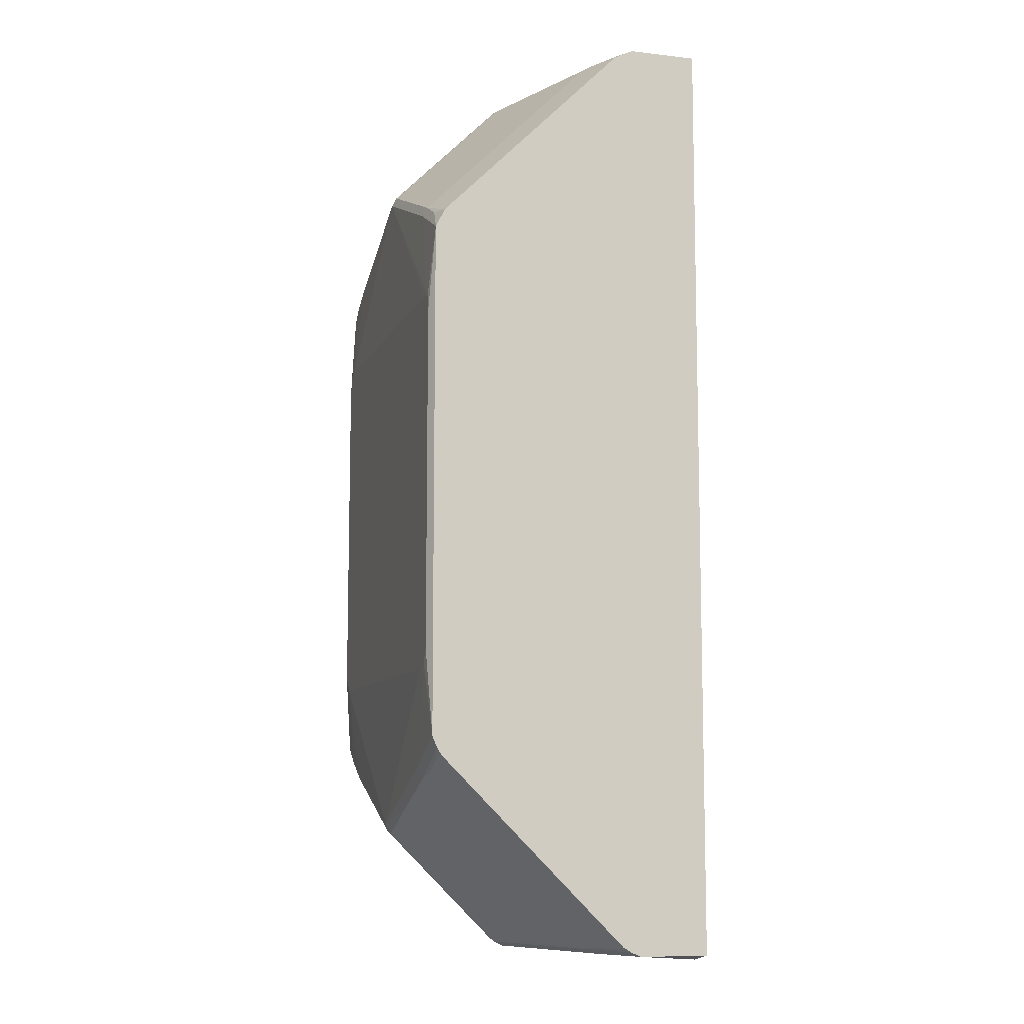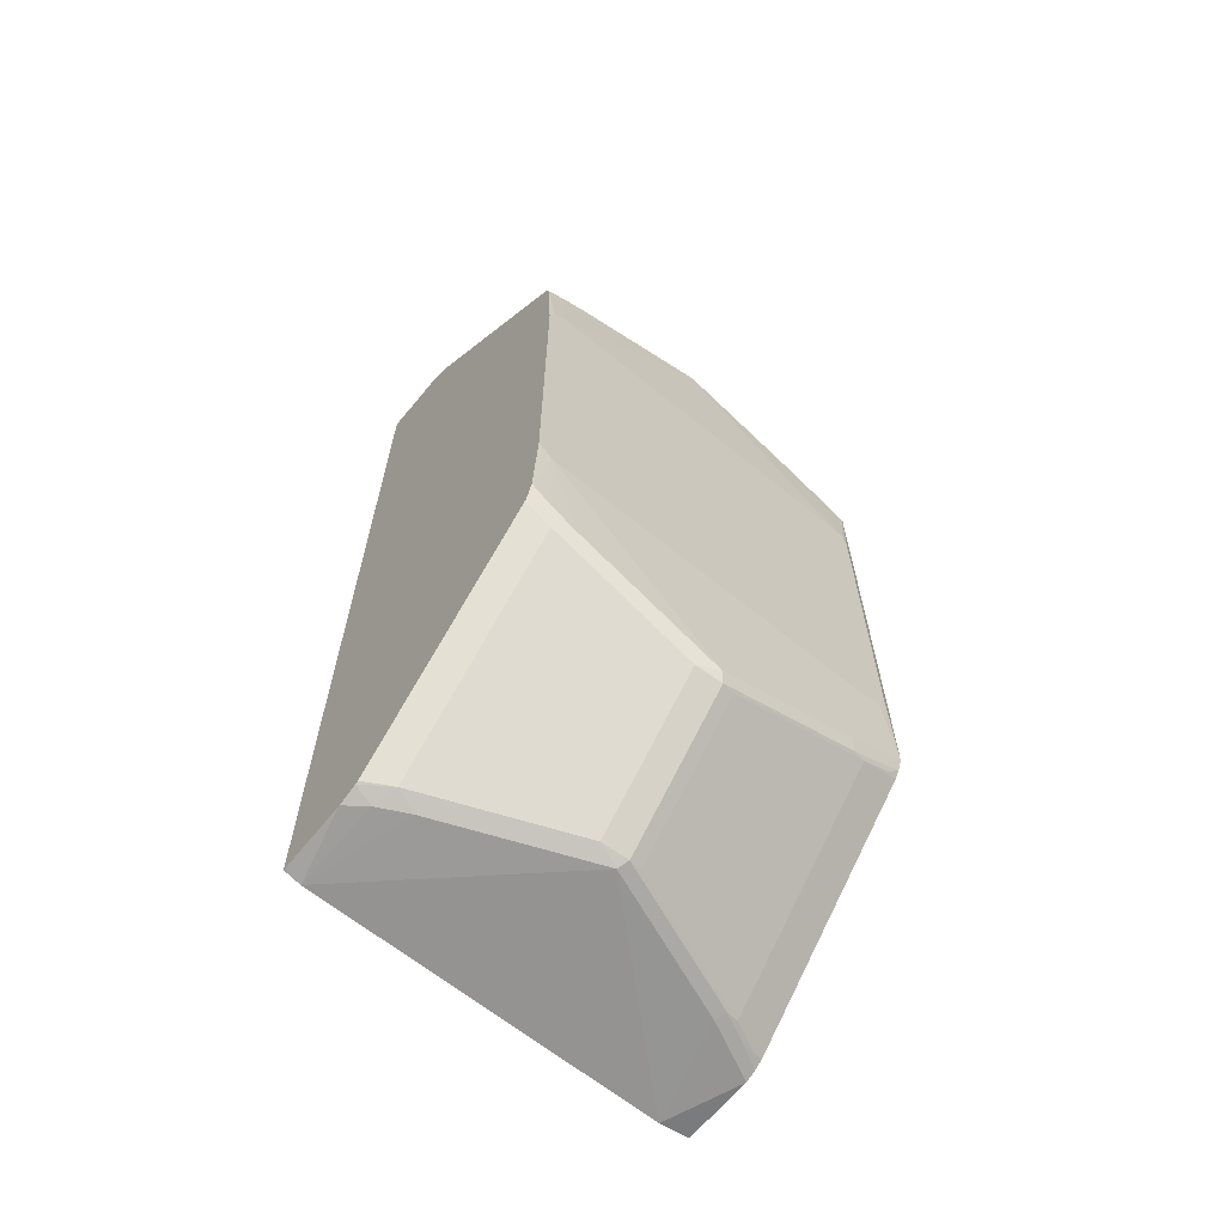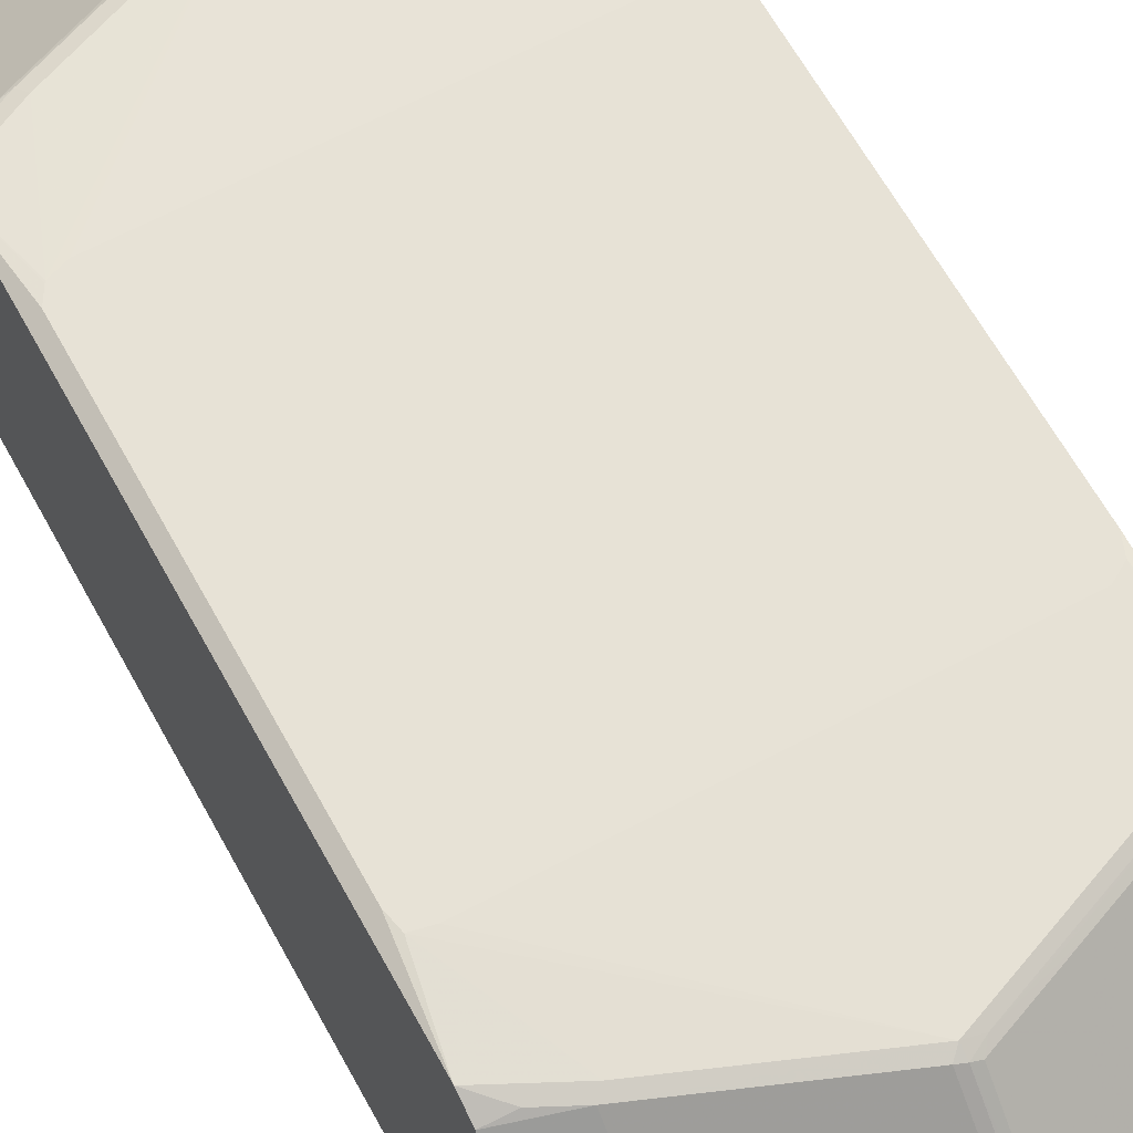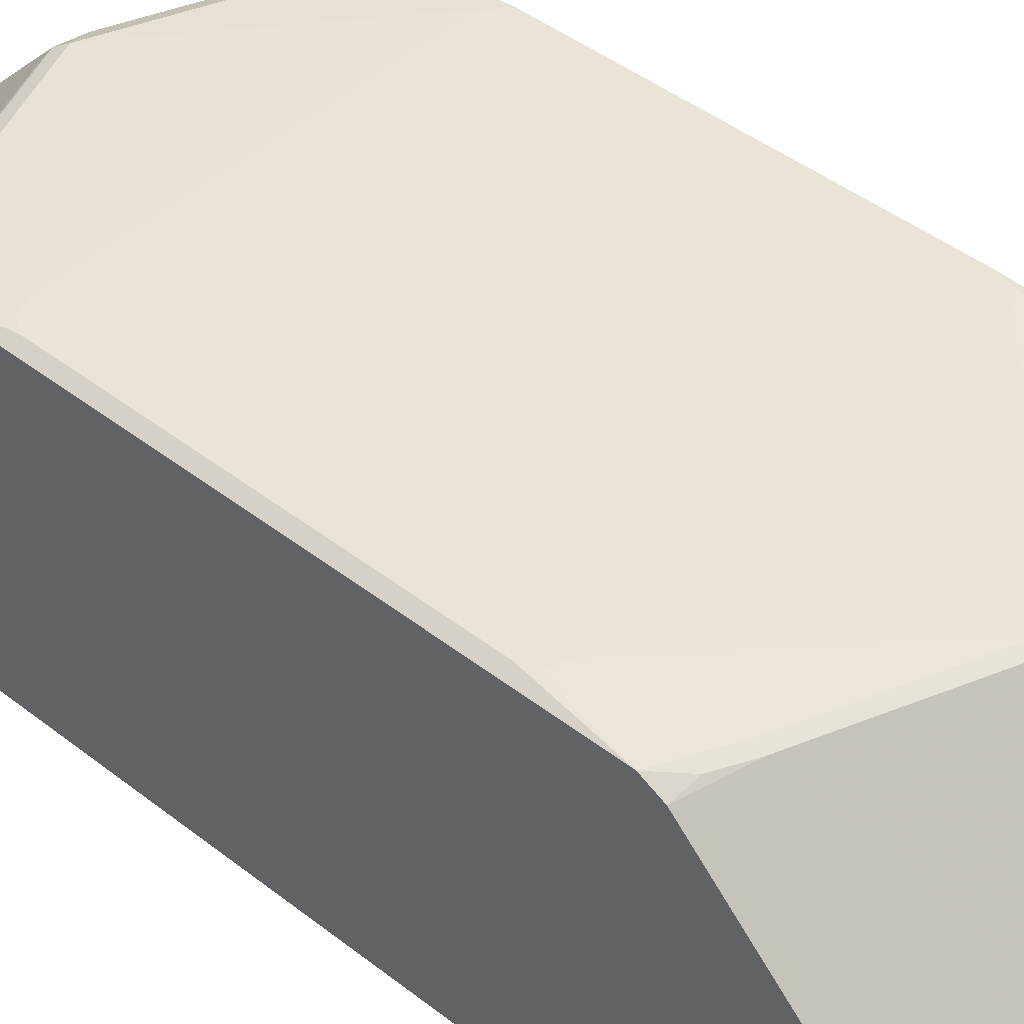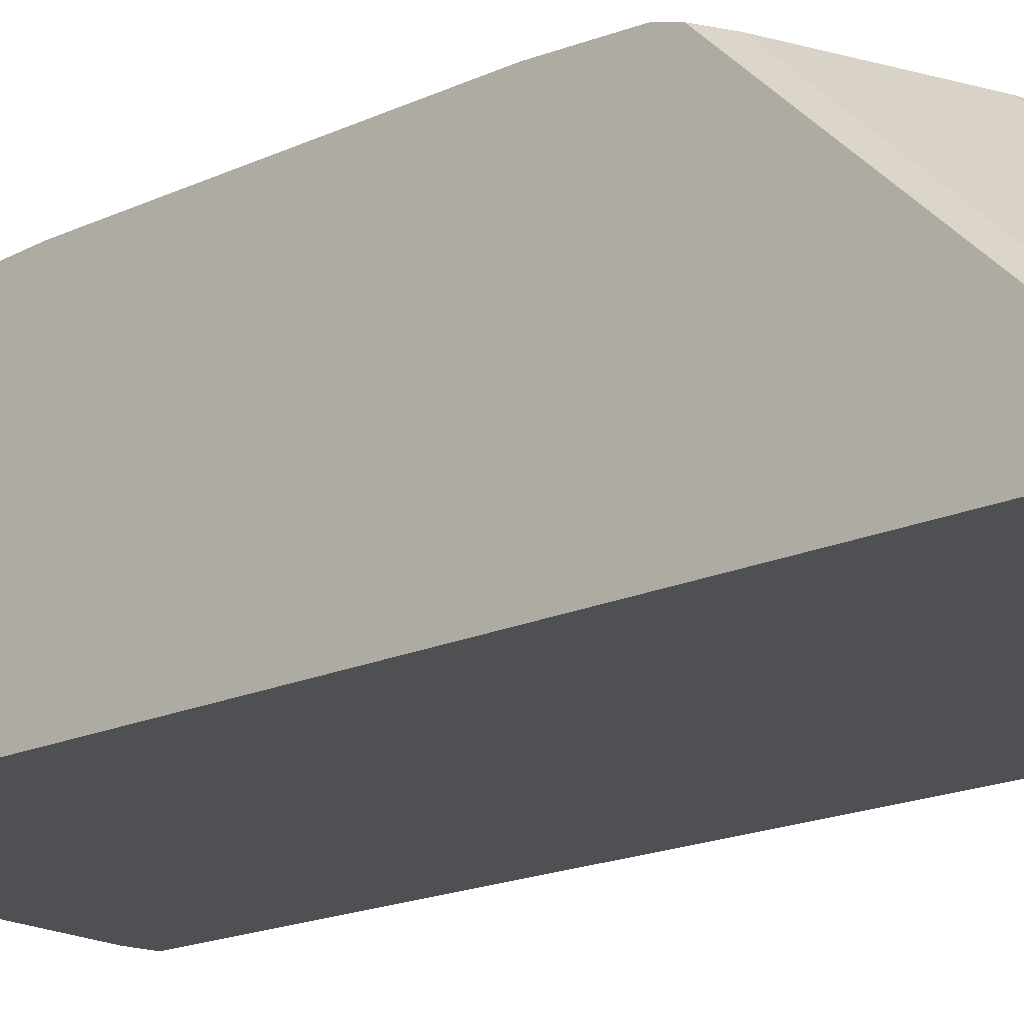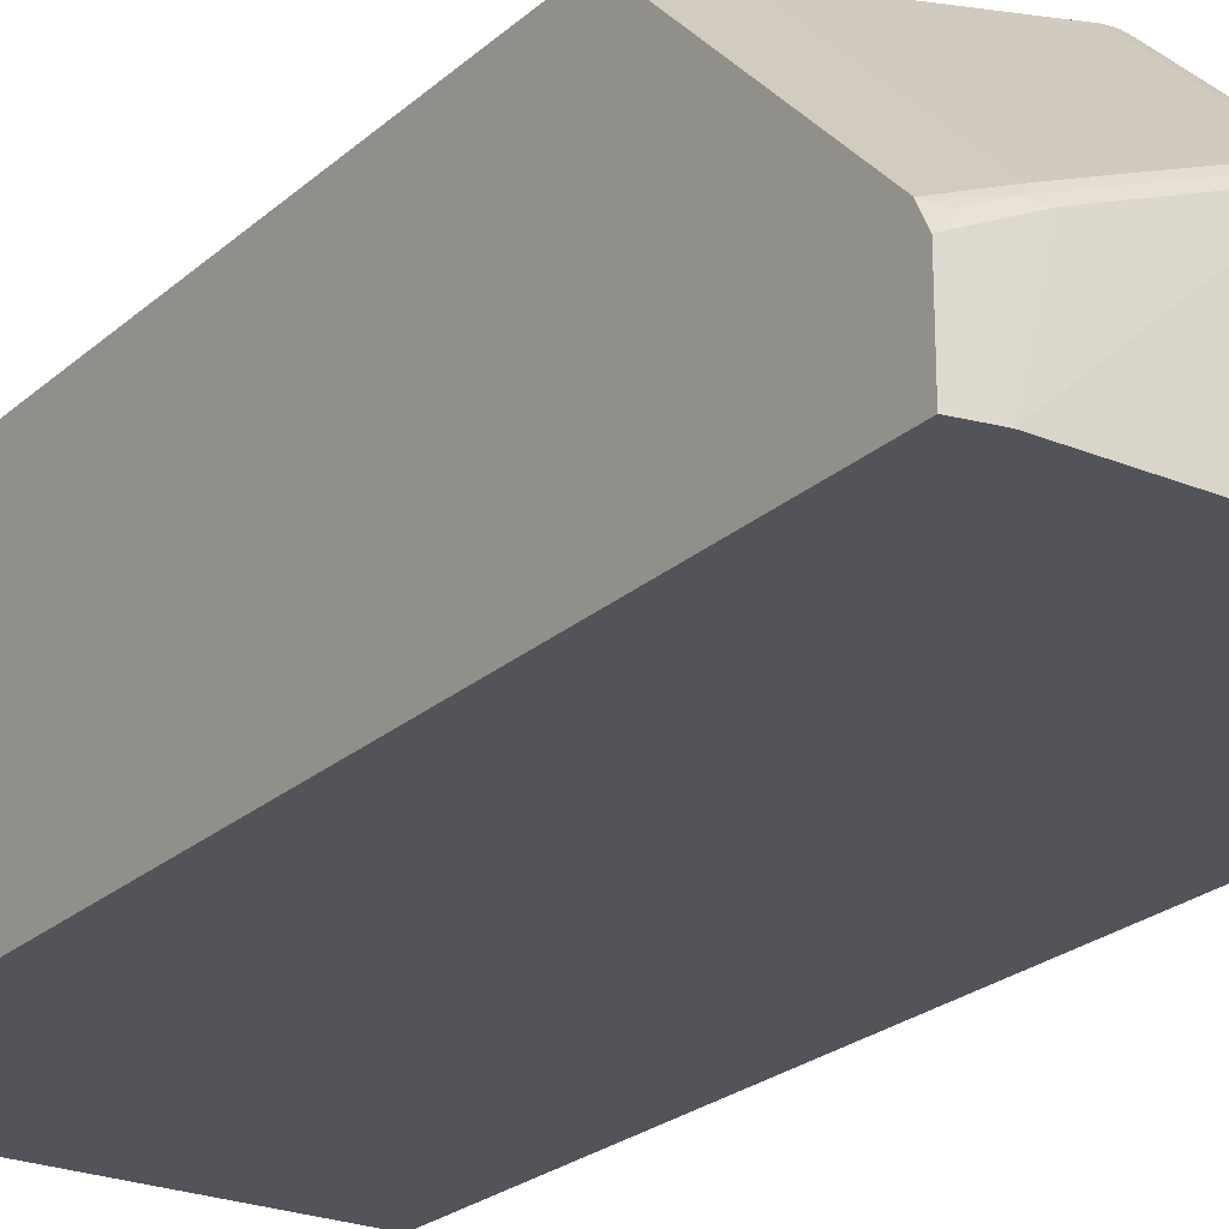
<metadata>
{"format":"obj","ext":"obj","renderer":"f3d","projection":"perspective","resolution":1024,"background":"white","views":[{"elev":-9.3,"azim":-106.7,"up":"+Z"},{"elev":-65.0,"azim":140.8,"up":"+Z"},{"elev":63.1,"azim":-28.6,"up":"+Y"},{"elev":43.6,"azim":-47.3,"up":"+Y"},{"elev":-18.7,"azim":131.1,"up":"+Y"},{"elev":-23.7,"azim":-34.9,"up":"+Y"}]}
</metadata>
<code>
v -0.2981 0.2805 0.7033
v -0.2557 0.2805 0.7124
v -0.2981 0.3841 0.7033
v -0.2981 0.2805 -0.7033
v -0.1066 0.469 0.7033
v -0.2131 0.4263 0.7033
v 0.2558 0.2805 0.7124
v -1.797e-05 0.5116 0.7033
v -0.2344 0.429 0.698
v -0.2771 0.4077 0.698
v -0.2981 0.4121 0.6893
v -0.2981 0.3837 -0.7033
v -0.2524 0.2805 -0.7124
v -0.1279 0.4716 0.698
v 0.2804 0.2805 0.71
v 0.2836 0.3837 0.7033
v 0.2558 0.405 0.7033
v 0.2131 0.4263 0.7033
v 0.1066 0.469 0.7033
v 0.01063 0.5222 0.698
v -1.797e-05 0.5258 0.6962
v -0.02131 0.5142 0.698
v -0.2238 0.4423 0.6927
v -0.2238 0.6981 0.437
v -0.2981 0.6892 0.4121
v -0.2557 0.405 -0.7033
v -0.2981 0.3841 -0.7032
v -1.797e-05 0.5116 -0.7033
v 0.2591 0.2805 -0.7124
v -0.2131 0.4263 -0.7033
v -0.1066 0.469 -0.7033
v -0.1172 0.485 0.6927
v 0.2836 0.2805 0.7089
v 0.2836 0.2836 0.7089
v 0.2836 0.4029 0.6957
v 0.2664 0.4157 0.698
v 0.2238 0.437 0.698
v 0.1172 0.4796 0.698
v 0.1172 0.6927 0.4849
v 0.01063 0.6927 0.5275
v -1.797e-05 0.6963 0.5257
v -0.01061 0.5275 0.6927
v -0.01061 0.6981 0.5222
v -1.797e-05 0.7034 0.5116
v -0.2131 0.7034 0.4262
v -0.2664 0.6981 0.4156
v -0.2981 0.6893 0.412
v -0.2629 0.4192 -0.6962
v -0.2981 0.4 -0.6968
v 0.1066 0.469 -0.7033
v -0.007136 0.5258 -0.6962
v 0.03193 0.5222 -0.6927
v 0.2836 0.2805 -0.7063
v 0.2131 0.4263 -0.7033
v 0.2558 0.405 -0.7033
v 0.2836 0.3837 -0.7033
v 0.2836 0.2836 -0.7063
v -0.2202 0.4406 -0.6962
v -0.1137 0.4832 -0.6962
v 0.2836 0.4072 0.6934
v 0.2836 0.4178 0.6863
v 0.2664 0.6927 0.4209
v 0.2238 0.6927 0.4423
v 0.1066 0.6963 0.4831
v 0.02128 0.6981 0.5142
v 0.1066 0.7034 0.4689
v 0.2558 0.7108 0.2837
v -0.2557 0.7108 0.2837
v -0.2789 0.7108 0.2788
v -0.2981 0.7034 0.3837
v -0.2824 0.4157 -0.6927
v -0.2398 0.437 -0.6927
v -0.2981 0.4121 -0.6891
v 0.1385 0.4796 -0.6927
v 0.2451 0.437 -0.6927
v -0.1332 0.4796 -0.6927
v -0.02661 0.5222 -0.6927
v -0.007136 0.6963 -0.5257
v 0.03193 0.6927 -0.5222
v 0.2836 0.4115 -0.6948
v 0.2836 0.6948 0.4092
v 0.2345 0.6981 0.4289
v 0.2131 0.6963 0.4404
v 0.2131 0.7034 0.4262
v 0.2564 0.7108 0.2834
v -0.2838 0.7108 0.2558
v -0.2981 0.7036 0.2766
v -0.2398 0.6927 -0.437
v -0.2981 0.6892 -0.412
v 0.2451 0.6927 -0.437
v 0.2836 0.4157 -0.6927
v -0.02661 0.6927 -0.5222
v -0.1137 0.6963 -0.4831
v -1.797e-05 0.7034 -0.5116
v 0.2836 0.6975 0.4046
v 0.2771 0.6981 0.4075
v 0.2836 0.6997 0.4003
v 0.2558 0.7034 0.4049
v 0.2731 0.7108 0.2734
v -0.2838 0.7108 -0.2558
v -0.2981 0.7036 -0.2558
v -0.2824 0.6927 -0.4156
v -0.2629 0.6963 -0.4191
v -0.2202 0.6963 -0.4404
v -0.2981 0.6968 -0.3999
v 0.1066 0.7034 -0.4689
v 0.2131 0.7034 -0.4262
v 0.2558 0.7034 -0.4049
v 0.2836 0.6948 -0.4114
v 0.2836 0.6927 -0.4156
v -0.2131 0.7034 -0.4262
v -0.2718 0.7108 -0.2755
v -0.2491 0.7108 -0.2837
v 0.2624 0.7108 -0.2837
v 0.2836 0.7034 0.3837
v 0.2755 0.7108 0.2718
v -0.2734 0.7108 -0.2731
v -0.2981 0.7034 -0.3837
v -0.2981 0.7033 -0.384
v 0.2836 0.7034 -0.3837
v 0.2731 0.7108 -0.2731
v 0.2836 0.7108 0.2495
v 0.2836 0.7108 -0.2625
f 67 99 116
f 67 85 99
f 66 84 67
f 66 82 84
f 58 76 59
f 64 83 82
f 63 83 64
f 63 81 82
f 67 116 122
f 62 81 63
f 64 82 65
f 63 82 83
f 67 117 100
f 67 123 121
f 67 121 114
f 67 114 113
f 67 113 112
f 67 112 117
f 67 100 86
f 67 86 69
f 67 69 68
f 67 84 85
f 69 86 70
f 70 86 87
f 58 72 76
f 71 73 72
f 67 122 123
f 55 80 56
f 44 69 45
f 54 75 55
f 72 73 88
f 37 39 38
f 39 63 64
f 39 64 65
f 39 65 40
f 40 65 41
f 41 65 44
f 41 44 43
f 44 65 82
f 44 82 66
f 44 66 67
f 44 67 68
f 44 68 69
f 45 69 70
f 45 70 46
f 46 70 47
f 48 49 71
f 48 71 72
f 48 72 58
f 49 73 71
f 50 74 75
f 50 75 54
f 51 59 76
f 51 77 78
f 51 78 52
f 52 78 79
f 52 79 74
f 55 75 80
f 72 88 76
f 94 111 112
f 74 79 90
f 93 104 111
f 93 111 94
f 94 112 113
f 94 113 114
f 94 114 106
f 95 97 96
f 97 115 98
f 98 115 116
f 98 116 99
f 100 117 118
f 100 118 101
f 102 105 103
f 90 110 91
f 103 105 119
f 104 119 111
f 106 114 107
f 107 114 108
f 108 120 109
f 108 114 120
f 111 119 118
f 111 118 112
f 112 118 117
f 114 121 120
f 115 122 116
f 120 121 123
f 37 63 39
f 103 119 104
f 90 109 110
f 90 108 109
f 90 107 108
f 74 90 75
f 75 91 80
f 75 90 91
f 76 88 92
f 76 92 77
f 77 92 78
f 78 92 93
f 78 93 94
f 78 94 79
f 79 94 90
f 81 95 96
f 81 96 82
f 82 96 97
f 82 97 84
f 84 97 98
f 84 98 85
f 85 98 99
f 86 100 101
f 86 101 87
f 88 89 102
f 88 102 103
f 88 103 104
f 88 104 93
f 88 93 92
f 89 105 102
f 90 94 106
f 90 106 107
f 73 89 88
f 36 63 37
f 51 76 77
f 36 81 62
f 5 22 14
f 5 14 9
f 5 9 6
f 7 15 16
f 7 16 17
f 7 17 18
f 7 18 19
f 7 19 8
f 8 19 38
f 8 38 20
f 8 20 21
f 8 21 22
f 5 8 22
f 9 14 32
f 9 23 11
f 9 11 10
f 11 23 24
f 11 24 25
f 12 26 13
f 12 27 26
f 13 28 29
f 13 26 30
f 13 30 31
f 13 31 28
f 14 22 32
f 15 33 34
f 9 32 23
f 4 12 13
f 3 10 11
f 3 9 10
f 1 2 3
f 1 3 11
f 1 11 25
f 1 25 47
f 1 47 70
f 1 70 87
f 1 87 101
f 1 101 118
f 1 118 119
f 1 119 105
f 1 105 89
f 1 89 73
f 1 73 49
f 1 49 27
f 1 27 12
f 1 4 13
f 1 13 29
f 1 29 53
f 1 53 33
f 1 33 15
f 1 15 7
f 1 7 2
f 2 5 6
f 2 6 3
f 2 7 8
f 2 8 5
f 3 6 9
f 15 34 16
f 16 35 36
f 1 12 4
f 16 34 33
f 24 44 45
f 24 45 46
f 36 62 63
f 24 46 47
f 24 47 25
f 24 32 43
f 26 27 48
f 26 48 30
f 27 49 48
f 28 50 29
f 28 31 59
f 28 59 51
f 28 51 52
f 28 52 74
f 28 74 50
f 29 50 54
f 29 54 55
f 29 55 56
f 29 57 53
f 30 48 58
f 30 58 31
f 31 58 59
f 32 42 43
f 35 60 36
f 36 60 61
f 36 61 81
f 16 36 17
f 24 43 44
f 23 32 24
f 29 56 57
f 21 43 42
f 16 33 53
f 22 42 32
f 16 53 57
f 16 57 56
f 16 56 80
f 16 80 91
f 16 110 109
f 16 109 120
f 16 120 123
f 16 123 122
f 16 122 115
f 16 115 97
f 16 97 95
f 16 95 81
f 16 91 110
f 20 39 40
f 16 61 60
f 16 60 35
f 17 36 37
f 17 37 18
f 18 37 19
f 19 37 38
f 20 38 39
f 21 42 22
f 20 40 41
f 20 41 21
f 16 81 61
f 21 41 43

</code>
